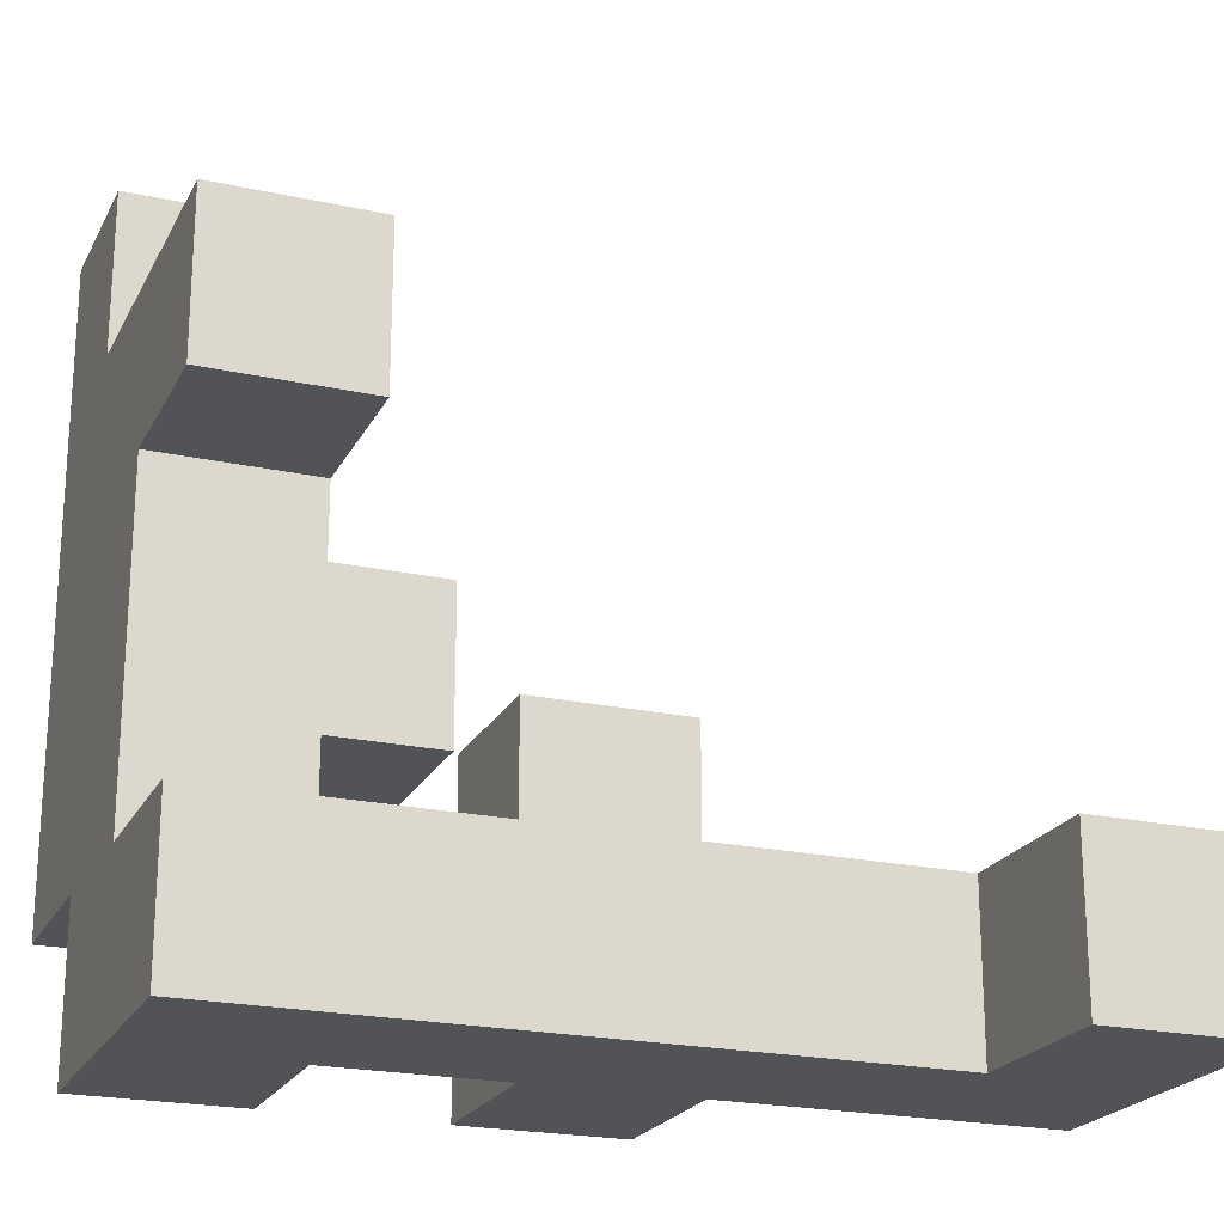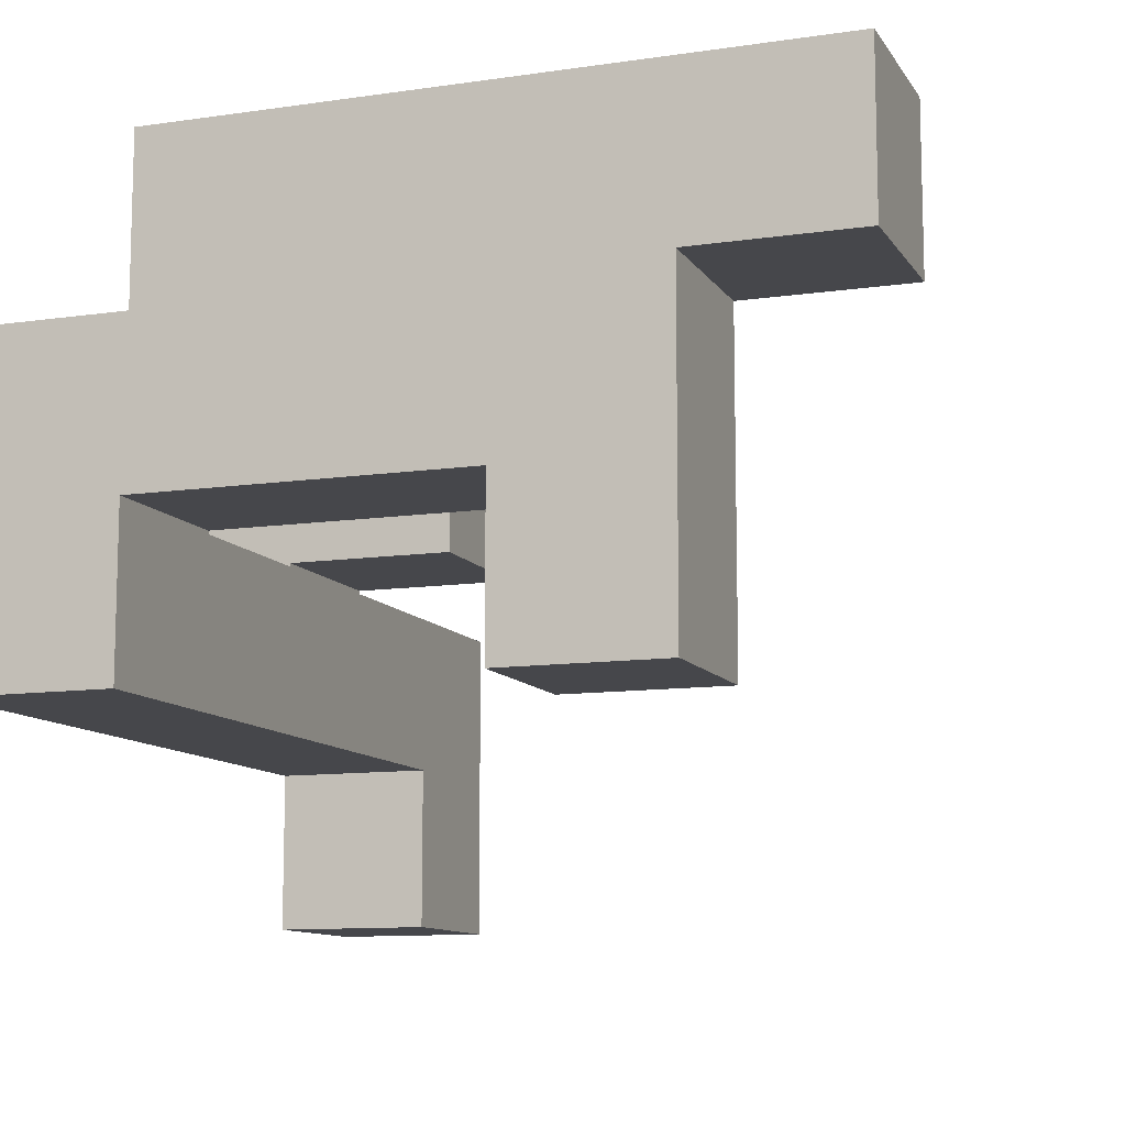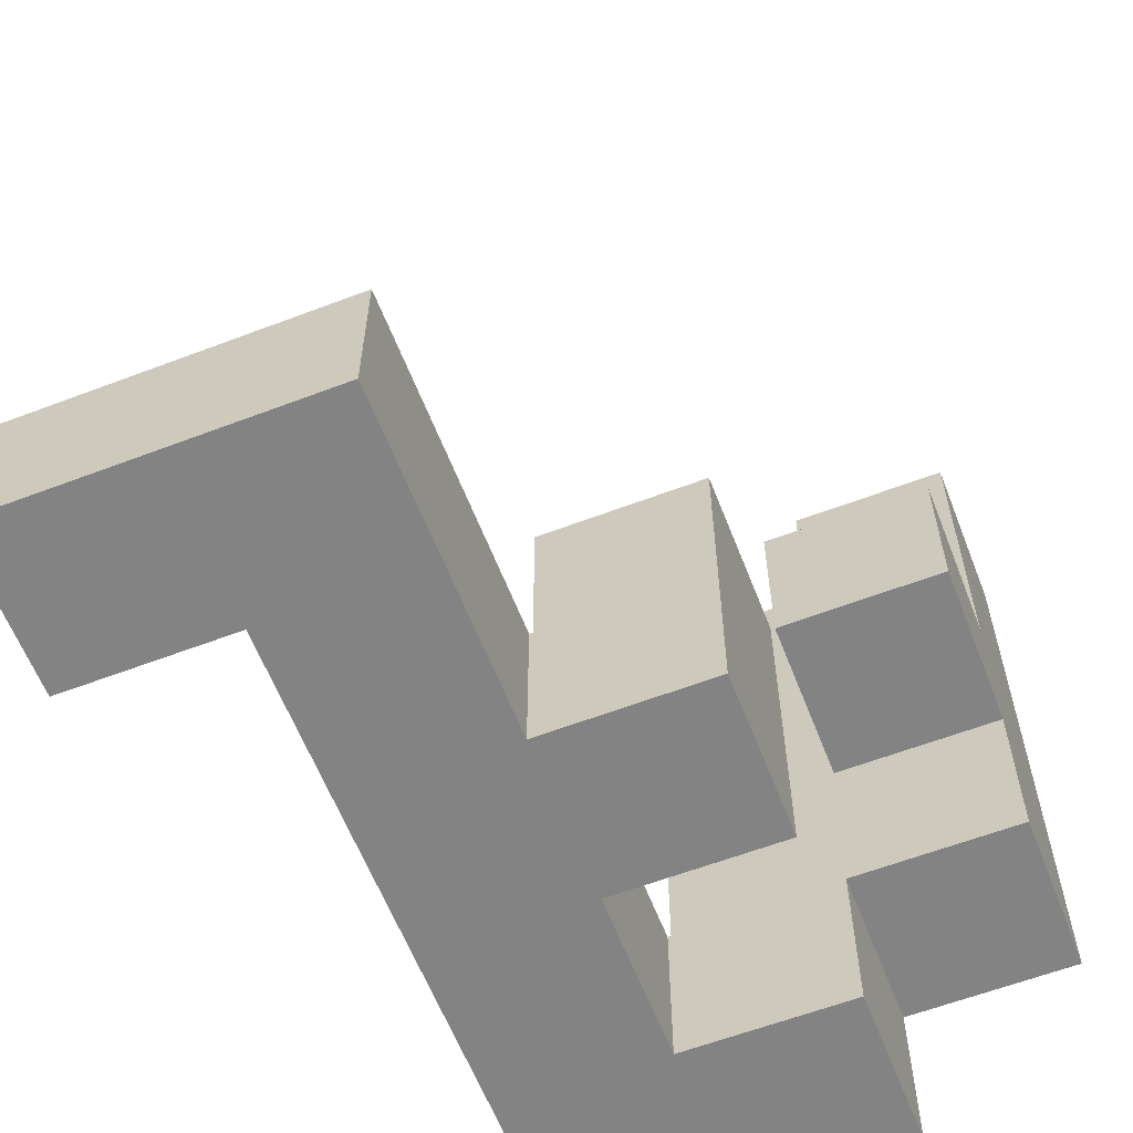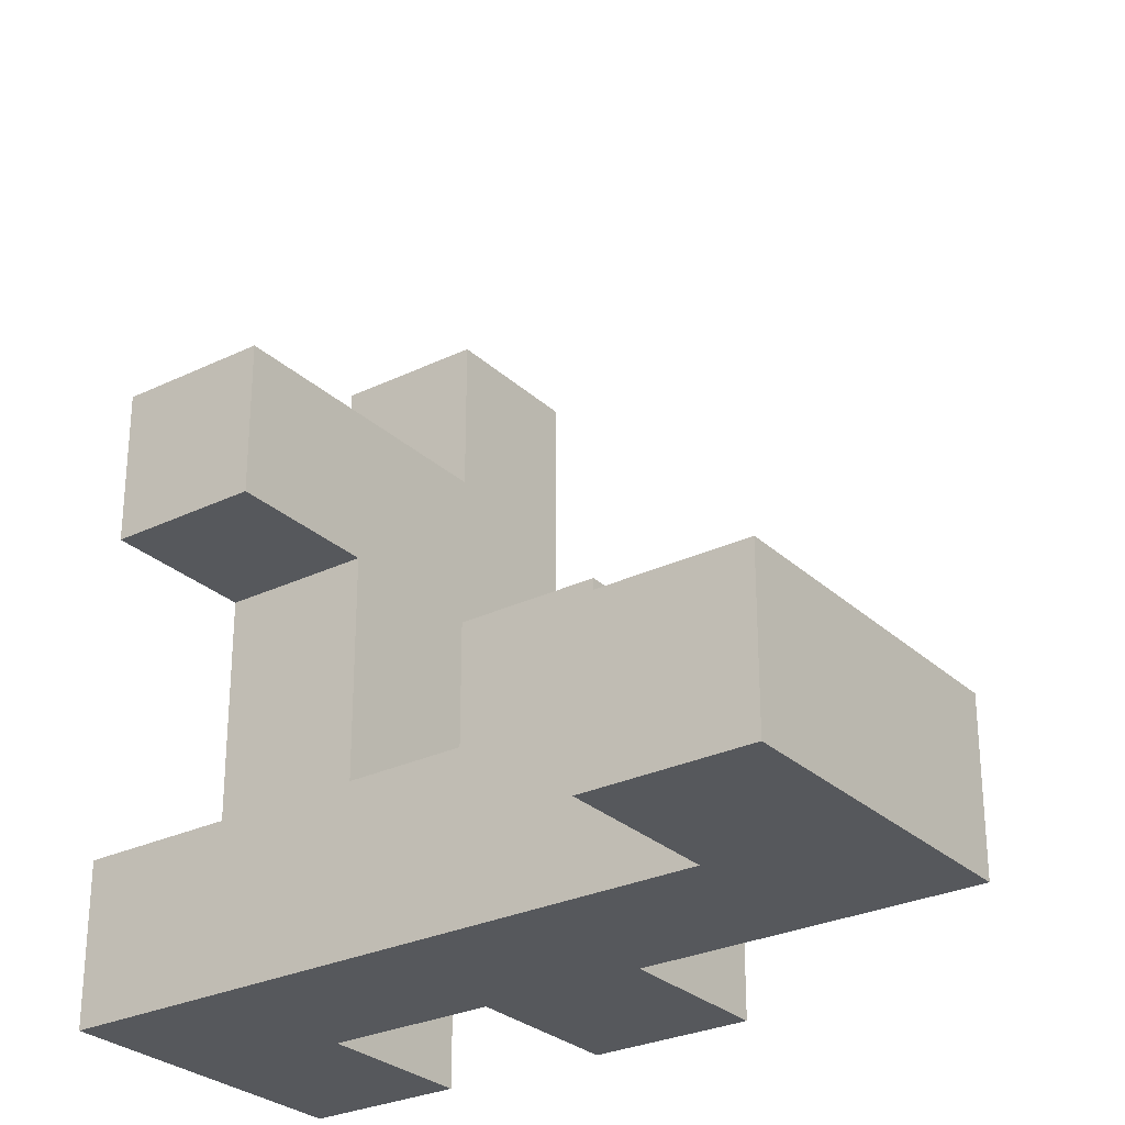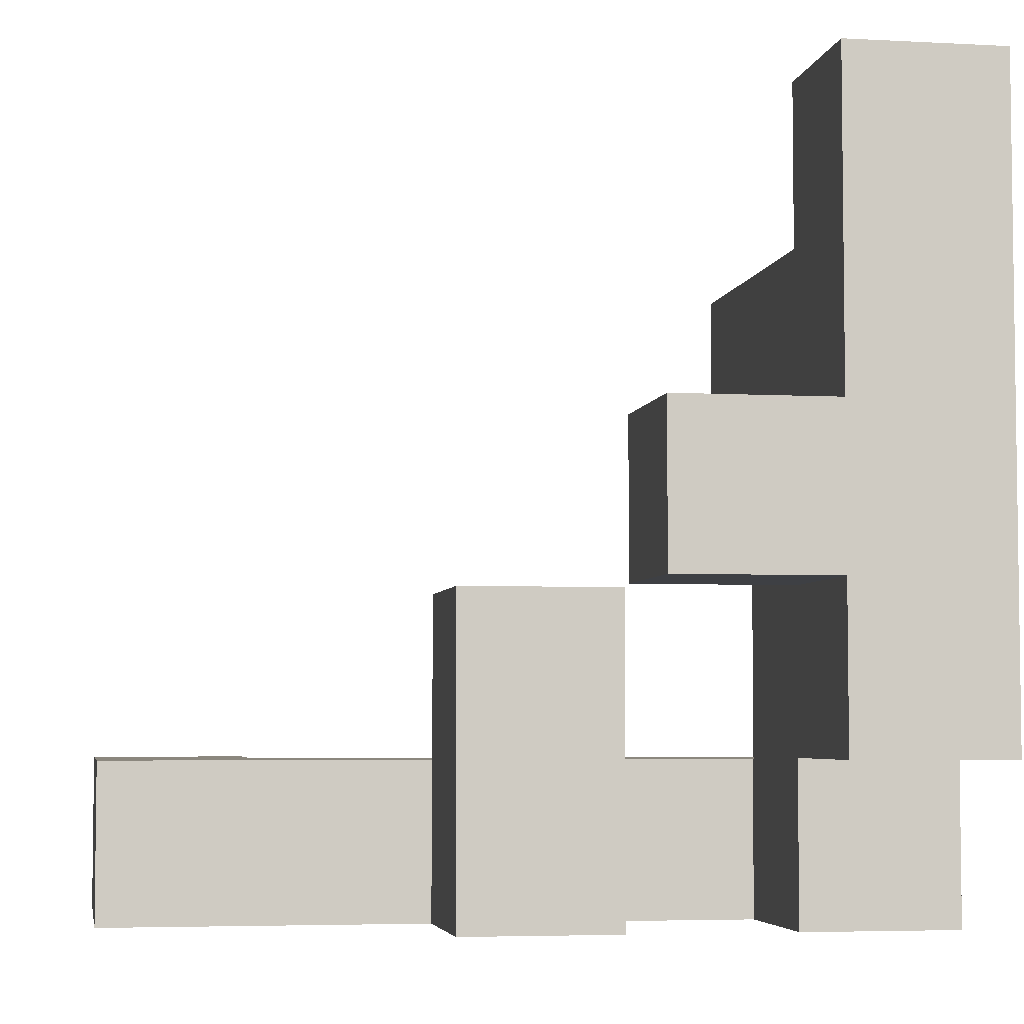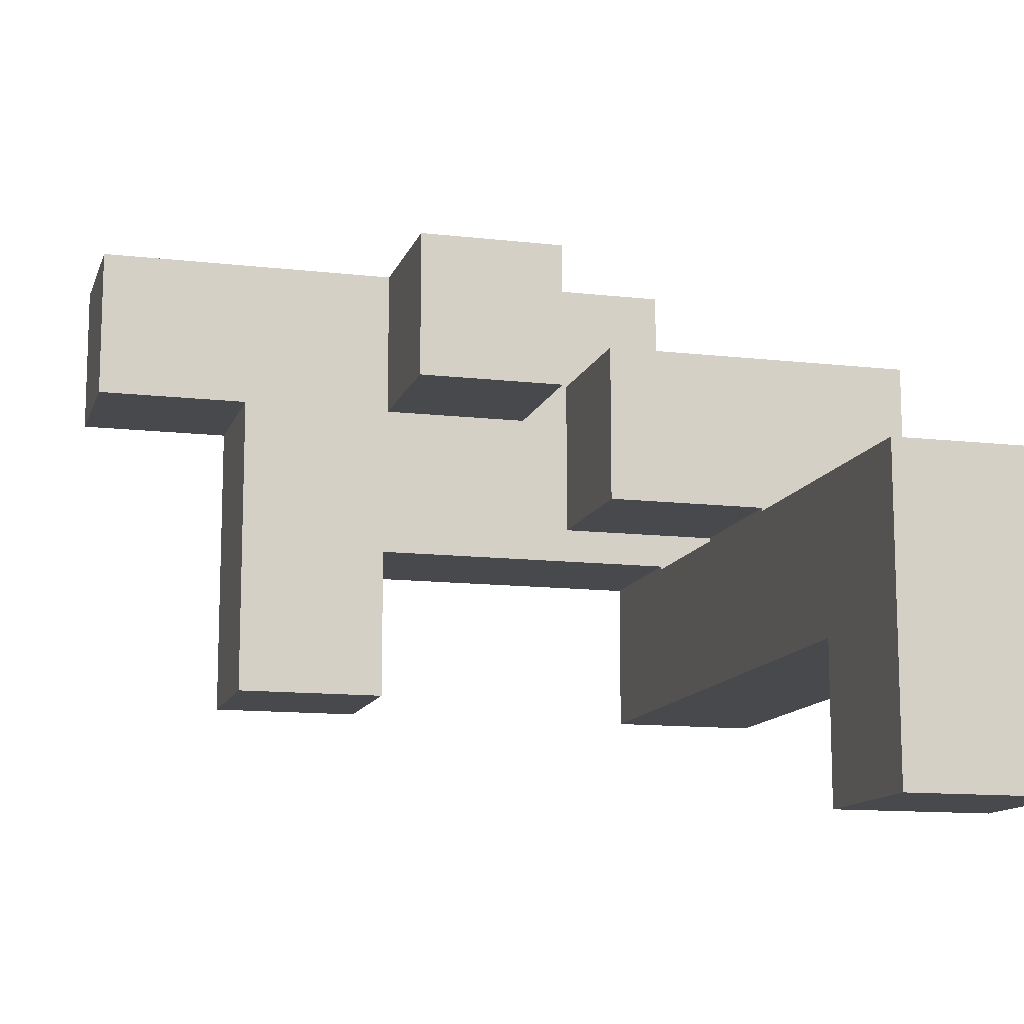
<metadata>
{"format":"obj","ext":"obj","renderer":"f3d","projection":"perspective","resolution":1024,"background":"white","views":[{"elev":-21.8,"azim":159.0,"up":"+Y"},{"elev":-10.7,"azim":110.1,"up":"+Z"},{"elev":-61.0,"azim":-68.8,"up":"+Y"},{"elev":-28.1,"azim":-143.8,"up":"+Y"},{"elev":-4.8,"azim":-9.7,"up":"+Y"},{"elev":-12.4,"azim":-105.2,"up":"+Z"}]}
</metadata>
<code>
v 0.604 0.204 -0.596
v 0.604 0.204 -0.204
v 0.604 0.596 -0.204
v 0.604 0.596 -0.596
v 0.604 0.204 -0.2
v 0.604 0.596 -0.2
v 0.996 0.204 -0.596
v 0.996 0.596 -0.596
v 0.996 0.596 -0.204
v 0.996 0.204 -0.204
v 0.996 0.596 -0.2
v 0.996 0.204 -0.2
v 0.604 0.204 -0.196
v 0.604 0.596 -0.196
v 0.604 0.2 -0.196
v 0.604 0.2 0.196
v 0.604 0.204 0.196
v 0.604 0.596 0.196
v 0.604 0.2 0.2
v 0.604 0.204 0.2
v 0.604 0.596 0.2
v 0.996 0.596 -0.196
v 0.996 0.204 -0.196
v 0.996 0.2 -0.196
v 0.996 0.204 0.196
v 0.996 0.2 0.196
v 0.996 0.596 0.196
v 0.996 0.204 0.2
v 0.996 0.2 0.2
v 0.996 0.596 0.2
v 0.604 0.2 0.204
v 0.604 0.204 0.204
v 0.604 0.596 0.204
v 0.604 0.2 0.596
v 0.604 0.204 0.596
v 0.604 0.596 0.596
v 0.604 0.6 0.596
v 0.604 0.6 0.204
v 0.996 0.204 0.204
v 0.996 0.2 0.204
v 0.996 0.596 0.204
v 0.996 0.204 0.596
v 0.996 0.2 0.596
v 0.996 0.596 0.596
v 0.996 0.6 0.204
v 0.996 0.6 0.596
v 0.604 -0.2 0.2
v 0.604 -0.2 0.204
v 0.604 -0.196 0.204
v 0.604 -0.196 0.2
v 0.604 0.196 0.204
v 0.604 0.196 0.2
v 0.604 -0.2 0.596
v 0.604 -0.196 0.596
v 0.604 0.196 0.596
v 0.996 -0.2 0.2
v 0.996 -0.196 0.2
v 0.996 -0.196 0.204
v 0.996 -0.2 0.204
v 0.996 0.196 0.2
v 0.996 0.196 0.204
v 0.996 -0.196 0.596
v 0.996 -0.2 0.596
v 0.996 0.196 0.596
v 0.6 -0.196 0.204
v 0.6 -0.196 0.596
v 0.6 0.196 0.204
v 0.6 0.196 0.596
v 0.204 -0.196 0.204
v 0.204 -0.196 0.596
v 0.204 0.196 0.596
v 0.204 0.196 0.204
v 0.596 -0.196 0.204
v 0.596 -0.196 0.596
v 0.596 0.196 0.596
v 0.596 0.196 0.204
v 0.604 -0.2 -0.196
v 0.604 -0.2 0.196
v 0.604 -0.196 0.196
v 0.604 -0.196 -0.196
v 0.604 0.196 0.196
v 0.604 0.196 -0.196
v 0.996 -0.2 -0.196
v 0.996 -0.196 -0.196
v 0.996 -0.196 0.196
v 0.996 -0.2 0.196
v 0.996 0.196 -0.196
v 0.996 0.196 0.196
v 0.604 -0.6 -0.196
v 0.604 -0.6 0.196
v 0.604 -0.596 0.196
v 0.604 -0.596 -0.196
v 0.604 -0.204 0.196
v 0.604 -0.204 -0.196
v 0.604 -0.596 0.2
v 0.604 -0.204 0.2
v 0.996 -0.6 -0.196
v 0.996 -0.596 -0.196
v 0.996 -0.596 0.196
v 0.996 -0.6 0.196
v 0.996 -0.204 -0.196
v 0.996 -0.204 0.196
v 0.996 -0.204 0.2
v 0.996 -0.596 0.2
v 0.604 -0.996 -0.2
v 0.604 -0.996 -0.196
v 0.604 -0.604 -0.196
v 0.604 -0.604 -0.2
v 0.604 -0.996 0.196
v 0.604 -0.604 0.196
v 0.996 -0.996 -0.2
v 0.996 -0.604 -0.2
v 0.996 -0.604 -0.196
v 0.996 -0.996 -0.196
v 0.996 -0.604 0.196
v 0.996 -0.996 0.196
v 0.604 -0.596 0.204
v 0.604 -0.204 0.204
v 0.604 -0.596 0.596
v 0.604 -0.204 0.596
v 0.996 -0.204 0.204
v 0.996 -0.596 0.204
v 0.996 -0.204 0.596
v 0.996 -0.596 0.596
v 0.604 -0.996 -0.204
v 0.604 -0.604 -0.204
v 0.996 -0.996 -0.596
v 0.996 -0.604 -0.596
v 0.996 -0.604 -0.204
v 0.996 -0.996 -0.204
v 0.6 -0.996 -0.596
v 0.604 -0.996 -0.596
v 0.6 -0.996 -0.204
v 0.6 -0.604 -0.596
v 0.6 -0.604 -0.204
v 0.604 -0.604 -0.596
v 0.2 -0.996 -0.596
v 0.204 -0.996 -0.596
v 0.204 -0.996 -0.204
v 0.2 -0.996 -0.204
v 0.596 -0.996 -0.596
v 0.596 -0.996 -0.204
v 0.2 -0.604 -0.596
v 0.2 -0.604 -0.204
v 0.204 -0.604 -0.204
v 0.204 -0.604 -0.596
v 0.596 -0.604 -0.204
v 0.596 -0.604 -0.596
v -0.196 -0.996 -0.204
v -0.196 -0.996 -0.2
v -0.196 -0.604 -0.2
v -0.196 -0.604 -0.204
v 0.196 -0.996 -0.204
v 0.196 -0.604 -0.204
v 0.196 -0.604 -0.2
v 0.196 -0.996 -0.2
v -0.2 -0.996 -0.596
v -0.196 -0.996 -0.596
v -0.2 -0.996 -0.204
v 0.196 -0.996 -0.596
v -0.2 -0.604 -0.596
v -0.2 -0.604 -0.204
v -0.196 -0.604 -0.596
v 0.196 -0.604 -0.596
v -0.6 -0.996 -0.596
v -0.596 -0.996 -0.596
v -0.596 -0.996 -0.204
v -0.6 -0.996 -0.204
v -0.204 -0.996 -0.596
v -0.204 -0.996 -0.204
v -0.6 -0.604 -0.596
v -0.6 -0.604 -0.204
v -0.596 -0.604 -0.204
v -0.596 -0.604 -0.596
v -0.204 -0.604 -0.204
v -0.204 -0.604 -0.596
v -0.996 -0.996 -0.6
v -0.996 -0.996 -0.596
v -0.996 -0.604 -0.596
v -0.996 -0.604 -0.6
v -0.996 -0.996 -0.204
v -0.996 -0.604 -0.204
v -0.604 -0.996 -0.6
v -0.604 -0.604 -0.6
v -0.604 -0.604 -0.596
v -0.604 -0.996 -0.596
v -0.604 -0.996 -0.204
v -0.604 -0.604 -0.204
v -0.996 -0.996 -0.996
v -0.996 -0.996 -0.604
v -0.996 -0.604 -0.604
v -0.996 -0.604 -0.996
v -0.604 -0.996 -0.996
v -0.604 -0.604 -0.996
v -0.604 -0.604 -0.604
v -0.604 -0.996 -0.604
v -0.196 -0.996 -0.196
v -0.196 -0.604 -0.196
v -0.196 -0.996 0.196
v -0.196 -0.604 0.196
v -0.196 -0.6 0.196
v -0.196 -0.6 -0.196
v 0.196 -0.604 -0.196
v 0.196 -0.996 -0.196
v 0.196 -0.604 0.196
v 0.196 -0.996 0.196
v 0.196 -0.6 -0.196
v 0.196 -0.6 0.196
v -0.196 -0.596 0.196
v -0.196 -0.596 -0.196
v -0.196 -0.204 0.196
v -0.196 -0.204 -0.196
v 0.196 -0.596 -0.196
v 0.196 -0.596 0.196
v 0.196 -0.204 -0.196
v 0.196 -0.204 0.196
v 0.604 0.604 0.596
v 0.604 0.604 0.204
v 0.604 0.996 0.596
v 0.604 0.996 0.204
v 0.996 0.604 0.204
v 0.996 0.604 0.596
v 0.996 0.996 0.204
v 0.996 0.996 0.596
f 1 2 3 4
f 2 5 6 3
f 7 8 9 10
f 10 9 11 12
f 1 7 10 2
f 2 10 12 5
f 4 3 9 8
f 3 6 11 9
f 1 4 8 7
f 5 13 14 6
f 15 16 17 13
f 13 17 18 14
f 16 19 20 17
f 17 20 21 18
f 12 11 22 23
f 24 23 25 26
f 23 22 27 25
f 26 25 28 29
f 25 27 30 28
f 5 12 23 13
f 6 14 22 11
f 14 18 27 22
f 18 21 30 27
f 15 13 23 24
f 19 31 32 20
f 20 32 33 21
f 31 34 35 32
f 32 35 36 33
f 33 36 37 38
f 29 28 39 40
f 28 30 41 39
f 40 39 42 43
f 39 41 44 42
f 41 45 46 44
f 21 33 41 30
f 33 38 45 41
f 34 43 42 35
f 35 42 44 36
f 36 44 46 37
f 47 48 49 50
f 50 49 51 52
f 52 51 31 19
f 48 53 54 49
f 51 55 34 31
f 56 57 58 59
f 57 60 61 58
f 60 29 40 61
f 59 58 62 63
f 58 61 64 62
f 61 40 43 64
f 65 49 54 66
f 67 68 55 51
f 65 67 51 49
f 53 63 62 54
f 66 54 55 68
f 54 62 64 55
f 55 64 43 34
f 69 70 71 72
f 69 73 74 70
f 73 65 66 74
f 72 71 75 76
f 76 75 68 67
f 69 72 76 73
f 73 76 67 65
f 70 74 75 71
f 74 66 68 75
f 77 78 79 80
f 80 79 81 82
f 82 81 16 15
f 78 47 50 79
f 79 50 52 81
f 81 52 19 16
f 83 84 85 86
f 84 87 88 85
f 87 24 26 88
f 86 85 57 56
f 85 88 60 57
f 88 26 29 60
f 77 80 84 83
f 80 82 87 84
f 82 15 24 87
f 89 90 91 92
f 92 91 93 94
f 94 93 78 77
f 91 95 96 93
f 93 96 47 78
f 97 98 99 100
f 98 101 102 99
f 101 83 86 102
f 99 102 103 104
f 102 86 56 103
f 91 99 104 95
f 89 92 98 97
f 92 94 101 98
f 94 77 83 101
f 90 100 99 91
f 105 106 107 108
f 106 109 110 107
f 107 110 90 89
f 111 112 113 114
f 114 113 115 116
f 113 97 100 115
f 105 111 114 106
f 106 114 116 109
f 108 107 113 112
f 107 89 97 113
f 109 116 115 110
f 110 115 100 90
f 95 117 118 96
f 96 118 48 47
f 117 119 120 118
f 118 120 53 48
f 104 103 121 122
f 103 56 59 121
f 122 121 123 124
f 121 59 63 123
f 95 104 122 117
f 117 122 124 119
f 119 124 123 120
f 120 123 63 53
f 125 105 108 126
f 127 128 129 130
f 130 129 112 111
f 131 132 125 133
f 132 127 130 125
f 125 130 111 105
f 134 135 126 136
f 136 126 129 128
f 126 108 112 129
f 131 134 136 132
f 132 136 128 127
f 133 125 126 135
f 137 138 139 140
f 138 141 142 139
f 141 131 133 142
f 143 144 145 146
f 146 145 147 148
f 148 147 135 134
f 137 143 146 138
f 138 146 148 141
f 141 148 134 131
f 140 139 145 144
f 139 142 147 145
f 142 133 135 147
f 149 150 151 152
f 153 154 155 156
f 157 158 149 159
f 158 160 153 149
f 149 153 156 150
f 160 137 140 153
f 161 162 152 163
f 163 152 154 164
f 152 151 155 154
f 164 154 144 143
f 157 161 163 158
f 158 163 164 160
f 160 164 143 137
f 159 149 152 162
f 153 140 144 154
f 165 166 167 168
f 166 169 170 167
f 169 157 159 170
f 171 172 173 174
f 174 173 175 176
f 176 175 162 161
f 165 171 174 166
f 166 174 176 169
f 169 176 161 157
f 168 167 173 172
f 167 170 175 173
f 170 159 162 175
f 177 178 179 180
f 178 181 182 179
f 183 184 185 186
f 177 183 186 178
f 178 186 187 181
f 186 165 168 187
f 180 179 185 184
f 179 182 188 185
f 185 188 172 171
f 186 185 171 165
f 181 187 188 182
f 187 168 172 188
f 189 190 191 192
f 190 177 180 191
f 193 194 195 196
f 196 195 184 183
f 189 193 196 190
f 190 196 183 177
f 192 191 195 194
f 191 180 184 195
f 189 192 194 193
f 150 197 198 151
f 197 199 200 198
f 198 200 201 202
f 156 155 203 204
f 204 203 205 206
f 203 207 208 205
f 150 156 204 197
f 197 204 206 199
f 151 198 203 155
f 198 202 207 203
f 199 206 205 200
f 200 205 208 201
f 202 201 209 210
f 210 209 211 212
f 207 213 214 208
f 213 215 216 214
f 212 211 216 215
f 202 210 213 207
f 210 212 215 213
f 201 208 214 209
f 209 214 216 211
f 38 37 217 218
f 218 217 219 220
f 45 221 222 46
f 221 223 224 222
f 220 219 224 223
f 38 218 221 45
f 218 220 223 221
f 37 46 222 217
f 217 222 224 219

</code>
